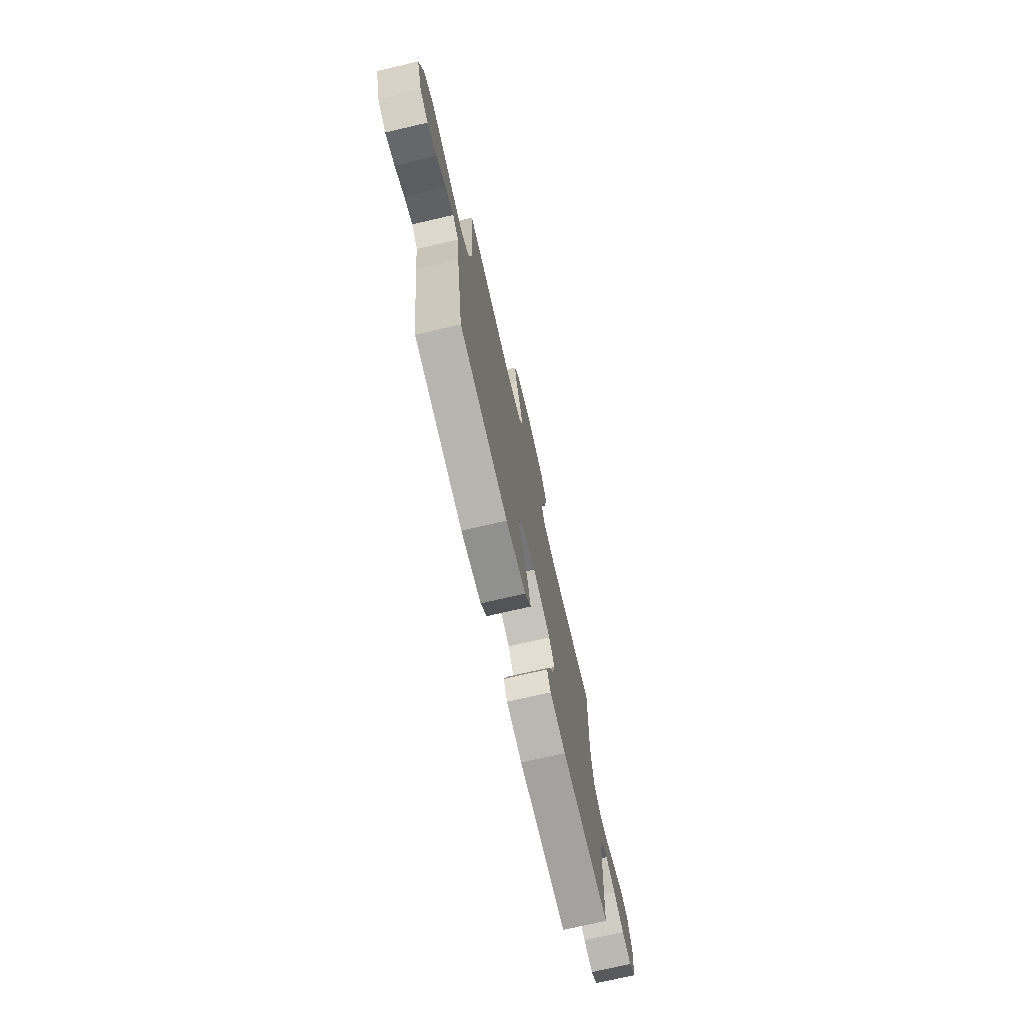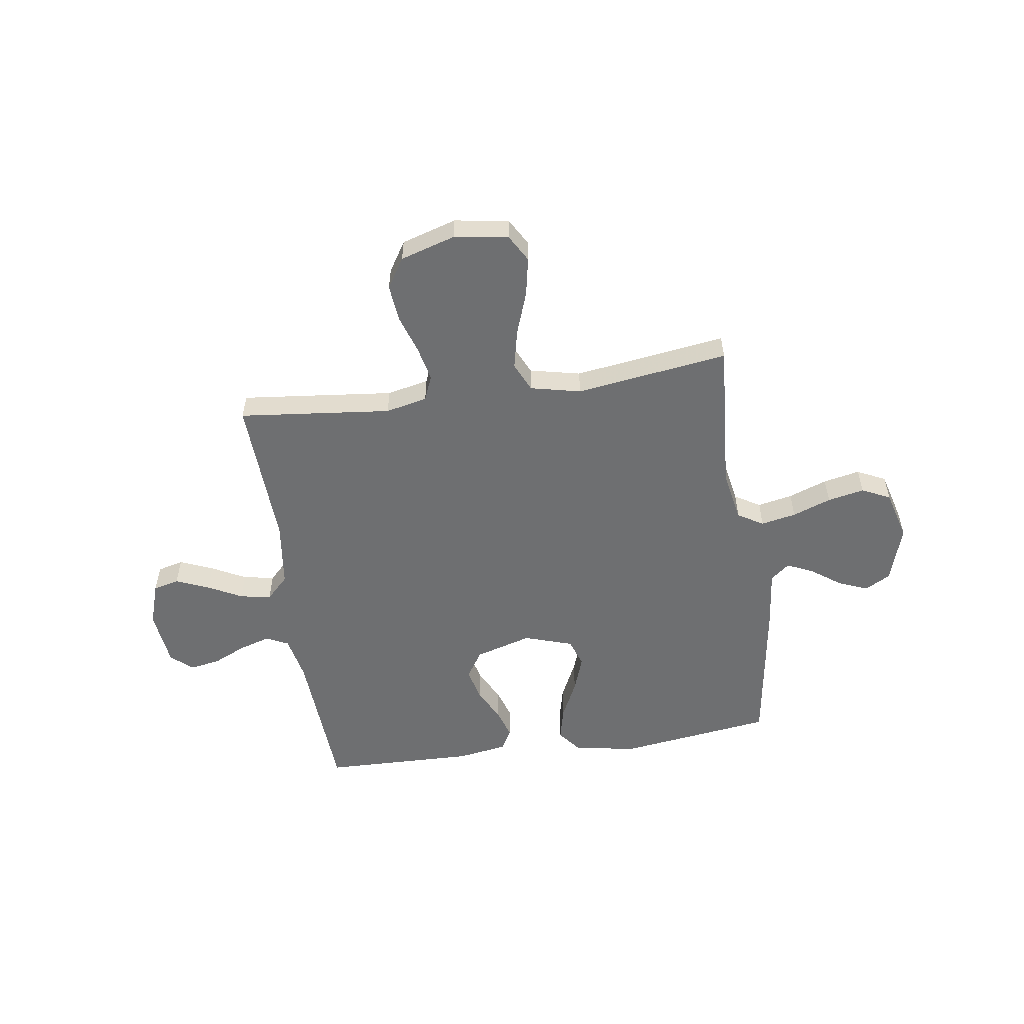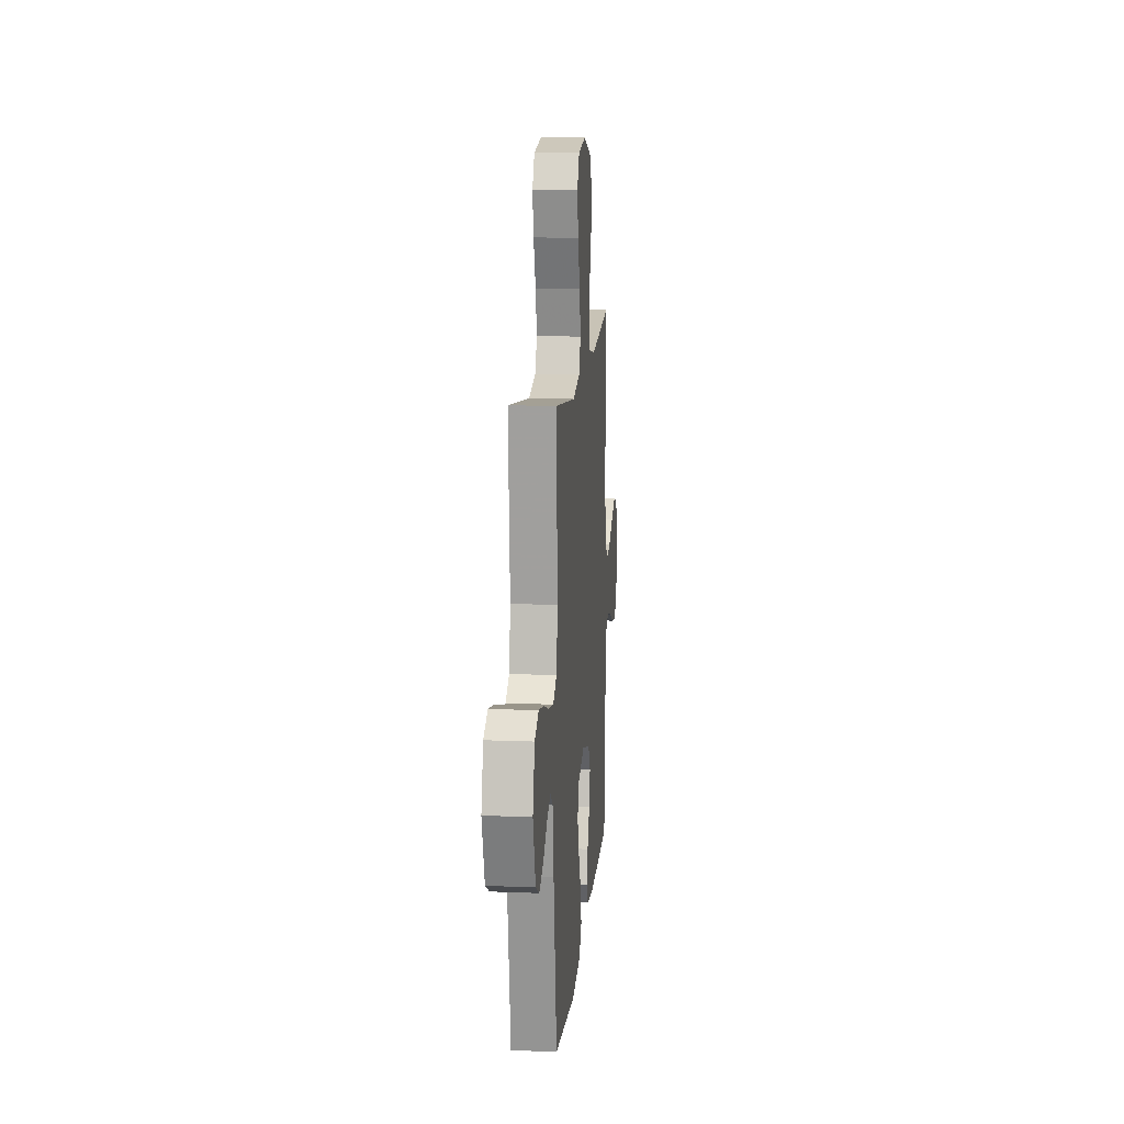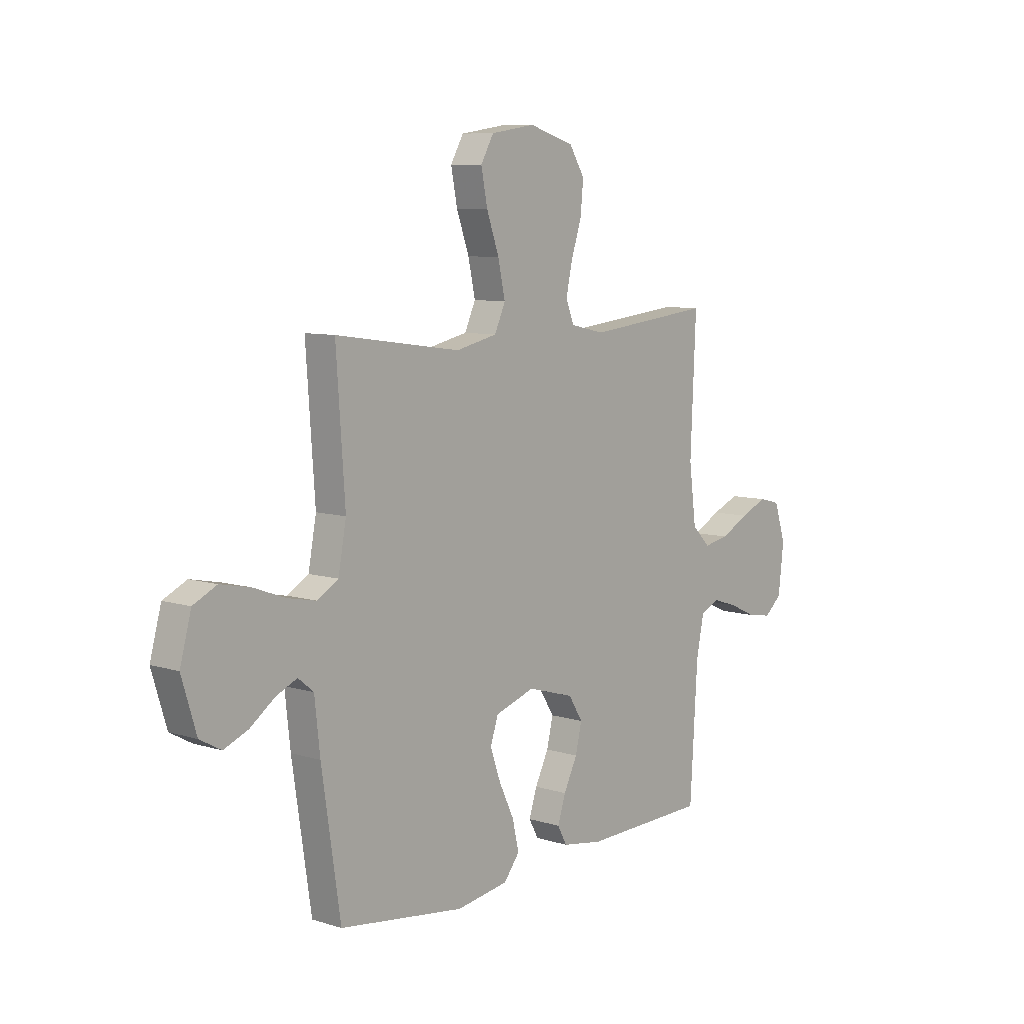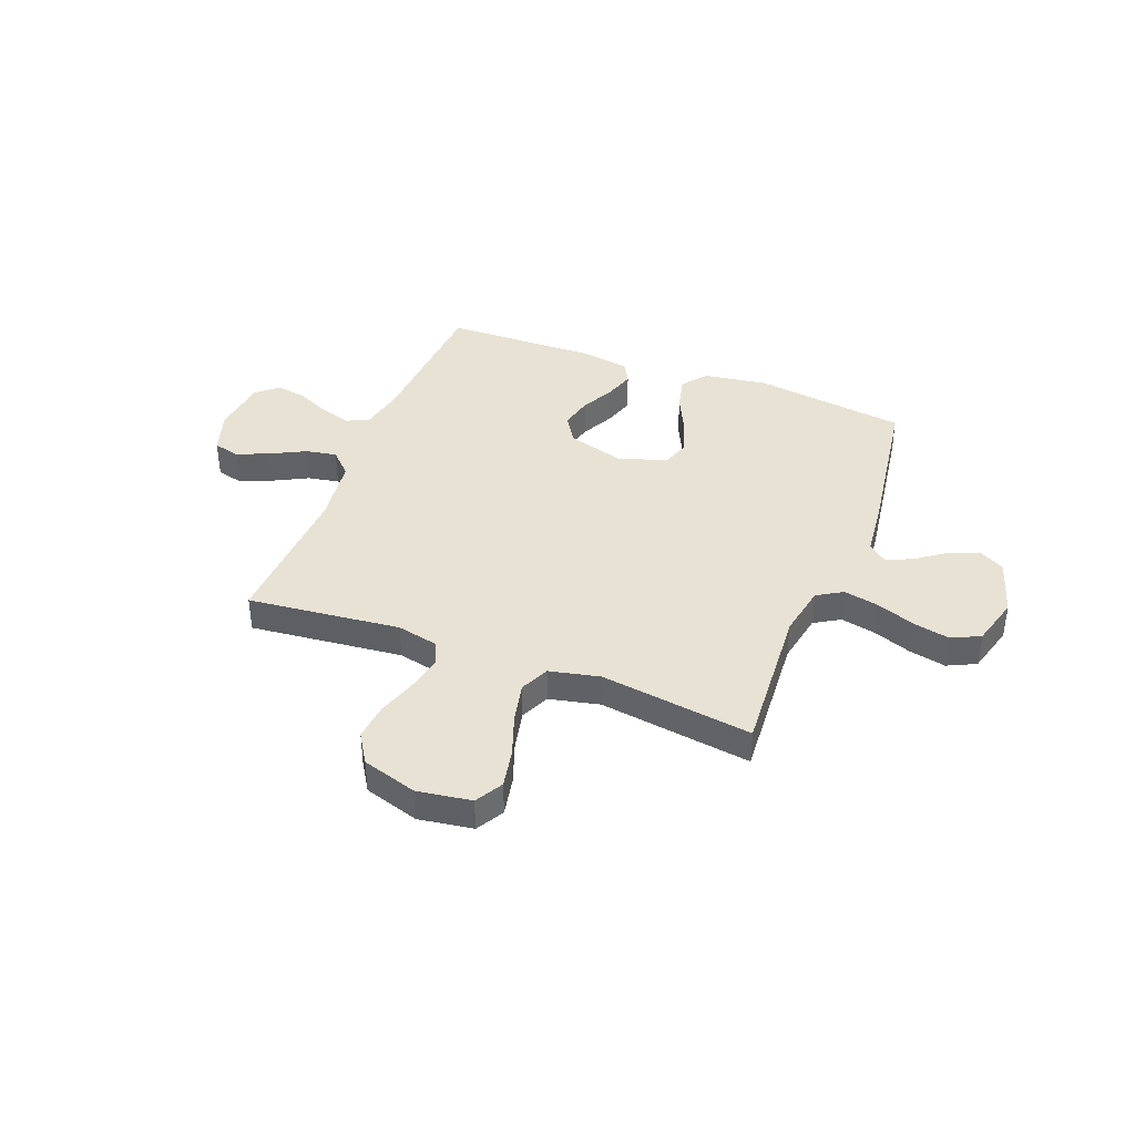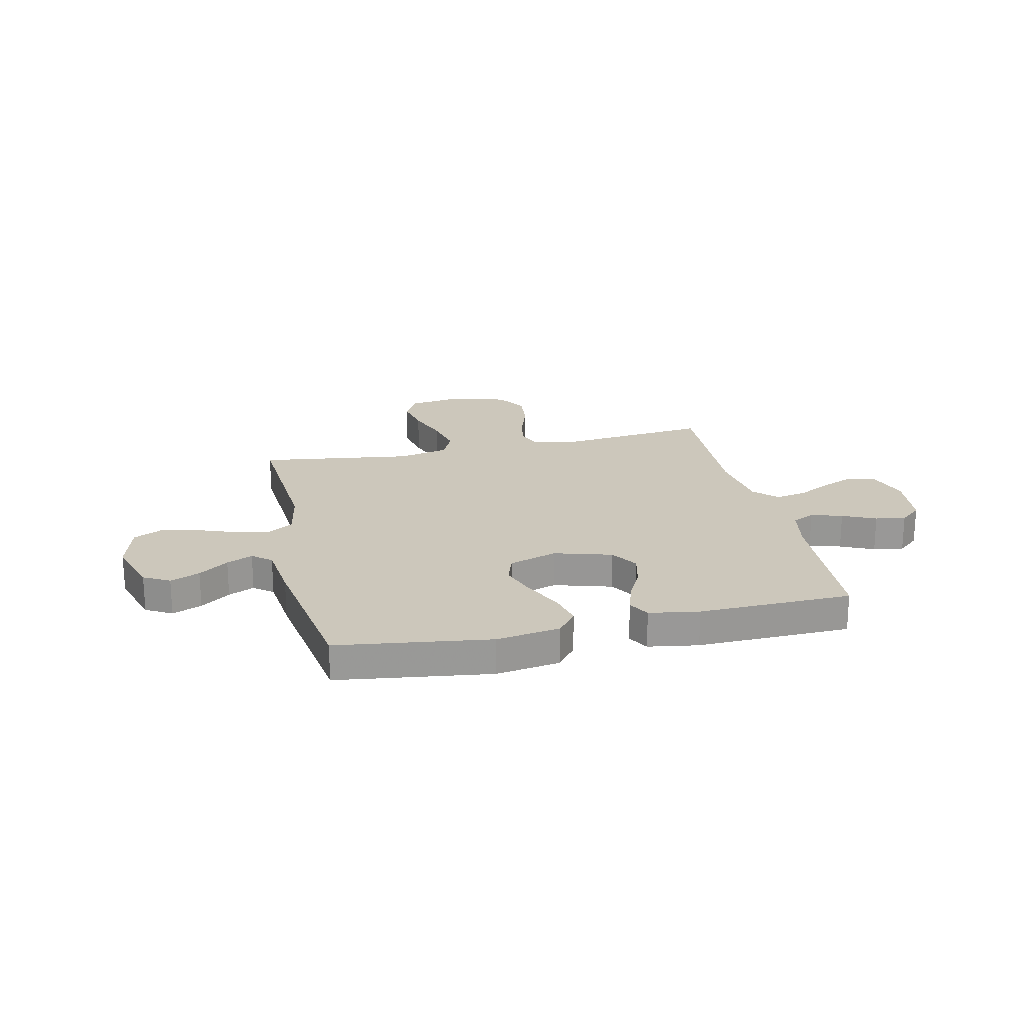
<metadata>
{"format":"obj","ext":"obj","renderer":"f3d","projection":"perspective","resolution":1024,"background":"white","views":[{"elev":-73.7,"azim":103.1,"up":"+Z"},{"elev":-54.5,"azim":8.3,"up":"+Y"},{"elev":13.6,"azim":95.1,"up":"+Z"},{"elev":8.3,"azim":130.3,"up":"+Z"},{"elev":39.8,"azim":21.2,"up":"+Y"},{"elev":21.6,"azim":167.3,"up":"+Y"}]}
</metadata>
<code>
v 0.5 0.07 -0.5
v 0.2 0.07 -0.541
v 0.075 0.07 -0.522
v 0.037 0.07 -0.474
v 0.053 0.07 -0.406
v 0.089 0.07 -0.331
v 0.114 0.07 -0.26
v 0.095 0.07 -0.204
v 0 0.07 -0.173
v -0.112 0.07 -0.206
v -0.146 0.07 -0.26
v -0.131 0.07 -0.324
v -0.098 0.07 -0.39
v -0.079 0.07 -0.449
v -0.102 0.07 -0.491
v -0.2 0.07 -0.507
v -0.5 0.07 -0.5
v -0.518 0.07 -0.2
v -0.536 0.07 -0.111
v -0.58 0.07 -0.09
v -0.641 0.07 -0.109
v -0.706 0.07 -0.139
v -0.765 0.07 -0.149
v -0.807 0.07 -0.113
v -0.82 0.07 0
v -0.792 0.07 0.085
v -0.741 0.07 0.098
v -0.676 0.07 0.071
v -0.609 0.07 0.036
v -0.548 0.07 0.025
v -0.504 0.07 0.069
v -0.487 0.07 0.2
v -0.5 0.07 0.5
v -0.2 0.07 0.468
v -0.118 0.07 0.486
v -0.098 0.07 0.535
v -0.113 0.07 0.604
v -0.138 0.07 0.68
v -0.145 0.07 0.753
v -0.108 0.07 0.812
v 0 0.07 0.845
v 0.106 0.07 0.829
v 0.137 0.07 0.775
v 0.122 0.07 0.699
v 0.092 0.07 0.615
v 0.075 0.07 0.537
v 0.101 0.07 0.48
v 0.2 0.07 0.458
v 0.5 0.07 0.5
v 0.479 0.07 0.2
v 0.498 0.07 0.098
v 0.548 0.07 0.068
v 0.617 0.07 0.082
v 0.693 0.07 0.11
v 0.765 0.07 0.125
v 0.821 0.07 0.098
v 0.848 0.07 0
v 0.813 0.07 -0.114
v 0.762 0.07 -0.142
v 0.704 0.07 -0.118
v 0.646 0.07 -0.076
v 0.595 0.07 -0.053
v 0.558 0.07 -0.083
v 0.545 0.07 -0.2
v 0.5 0 -0.5
v 0.2 0 -0.541
v 0.075 0 -0.522
v 0.037 0 -0.474
v 0.053 0 -0.406
v 0.089 0 -0.331
v 0.114 0 -0.26
v 0.095 0 -0.204
v 0 0 -0.173
v -0.112 0 -0.206
v -0.146 0 -0.26
v -0.131 0 -0.324
v -0.098 0 -0.39
v -0.079 0 -0.449
v -0.102 0 -0.491
v -0.2 0 -0.507
v -0.5 0 -0.5
v -0.518 0 -0.2
v -0.536 0 -0.111
v -0.58 0 -0.09
v -0.641 0 -0.109
v -0.706 0 -0.139
v -0.765 0 -0.149
v -0.807 0 -0.113
v -0.82 0 0
v -0.792 0 0.085
v -0.741 0 0.098
v -0.676 0 0.071
v -0.609 0 0.036
v -0.548 0 0.025
v -0.504 0 0.069
v -0.487 0 0.2
v -0.5 0 0.5
v -0.2 0 0.468
v -0.118 0 0.486
v -0.098 0 0.535
v -0.113 0 0.604
v -0.138 0 0.68
v -0.145 0 0.753
v -0.108 0 0.812
v 0 0 0.845
v 0.106 0 0.829
v 0.137 0 0.775
v 0.122 0 0.699
v 0.092 0 0.615
v 0.075 0 0.537
v 0.101 0 0.48
v 0.2 0 0.458
v 0.5 0 0.5
v 0.479 0 0.2
v 0.498 0 0.098
v 0.548 0 0.068
v 0.617 0 0.082
v 0.693 0 0.11
v 0.765 0 0.125
v 0.821 0 0.098
v 0.848 0 0
v 0.813 0 -0.114
v 0.762 0 -0.142
v 0.704 0 -0.118
v 0.646 0 -0.076
v 0.595 0 -0.053
v 0.558 0 -0.083
v 0.545 0 -0.2
f 63 64 1 2
f 58 59 60 61
f 58 61 62
f 57 58 62
f 56 57 62
f 53 54 55 56
f 52 53 56 62
f 51 52 62 63
f 48 49 50
f 47 48 50 51
f 42 43 44 45
f 42 45 46
f 41 42 46
f 40 41 46
f 37 38 39 40
f 36 37 40 46
f 35 36 46 47
f 32 33 34
f 31 32 34 35
f 26 27 28 29
f 24 25 26 29
f 24 29 30
f 21 22 23 24
f 20 21 24 30
f 19 20 30 31
f 15 16 17 18
f 12 13 14 15
f 11 12 15 18
f 10 11 18 19
f 3 4 5 6
f 3 6 7
f 2 3 7
f 63 2 7
f 51 63 7 8
f 47 51 8 9
f 19 31 35 47
f 9 10 19 47
f 66 65 128 127
f 125 124 123 122
f 126 125 122
f 126 122 121
f 126 121 120
f 120 119 118 117
f 126 120 117 116
f 127 126 116 115
f 114 113 112
f 115 114 112 111
f 109 108 107 106
f 110 109 106
f 110 106 105
f 110 105 104
f 104 103 102 101
f 110 104 101 100
f 111 110 100 99
f 98 97 96
f 99 98 96 95
f 93 92 91 90
f 93 90 89 88
f 94 93 88
f 88 87 86 85
f 94 88 85 84
f 95 94 84 83
f 82 81 80 79
f 79 78 77 76
f 82 79 76 75
f 83 82 75 74
f 70 69 68 67
f 71 70 67
f 71 67 66
f 71 66 127
f 72 71 127 115
f 73 72 115 111
f 111 99 95 83
f 111 83 74 73
f 1 65 66 2
f 2 66 67 3
f 3 67 68 4
f 4 68 69 5
f 5 69 70 6
f 6 70 71 7
f 7 71 72 8
f 8 72 73 9
f 9 73 74 10
f 10 74 75 11
f 11 75 76 12
f 12 76 77 13
f 13 77 78 14
f 14 78 79 15
f 15 79 80 16
f 16 80 81 17
f 17 81 82 18
f 18 82 83 19
f 19 83 84 20
f 20 84 85 21
f 21 85 86 22
f 22 86 87 23
f 23 87 88 24
f 24 88 89 25
f 25 89 90 26
f 26 90 91 27
f 27 91 92 28
f 28 92 93 29
f 29 93 94 30
f 30 94 95 31
f 31 95 96 32
f 32 96 97 33
f 33 97 98 34
f 34 98 99 35
f 35 99 100 36
f 36 100 101 37
f 37 101 102 38
f 38 102 103 39
f 39 103 104 40
f 40 104 105 41
f 41 105 106 42
f 42 106 107 43
f 43 107 108 44
f 44 108 109 45
f 45 109 110 46
f 46 110 111 47
f 47 111 112 48
f 48 112 113 49
f 49 113 114 50
f 50 114 115 51
f 51 115 116 52
f 52 116 117 53
f 53 117 118 54
f 54 118 119 55
f 55 119 120 56
f 56 120 121 57
f 57 121 122 58
f 58 122 123 59
f 59 123 124 60
f 60 124 125 61
f 61 125 126 62
f 62 126 127 63
f 63 127 128 64
f 64 128 65 1

</code>
